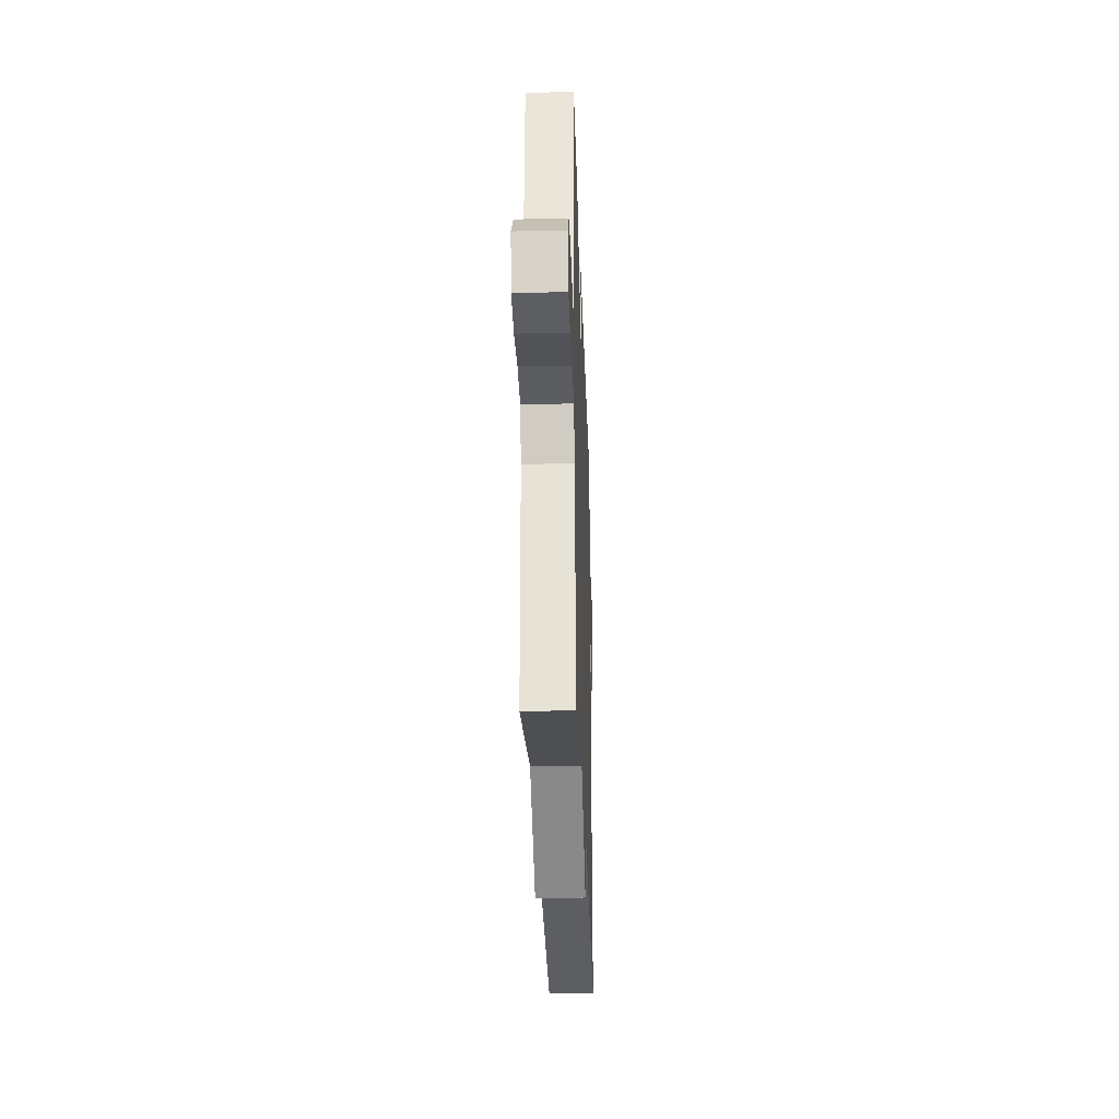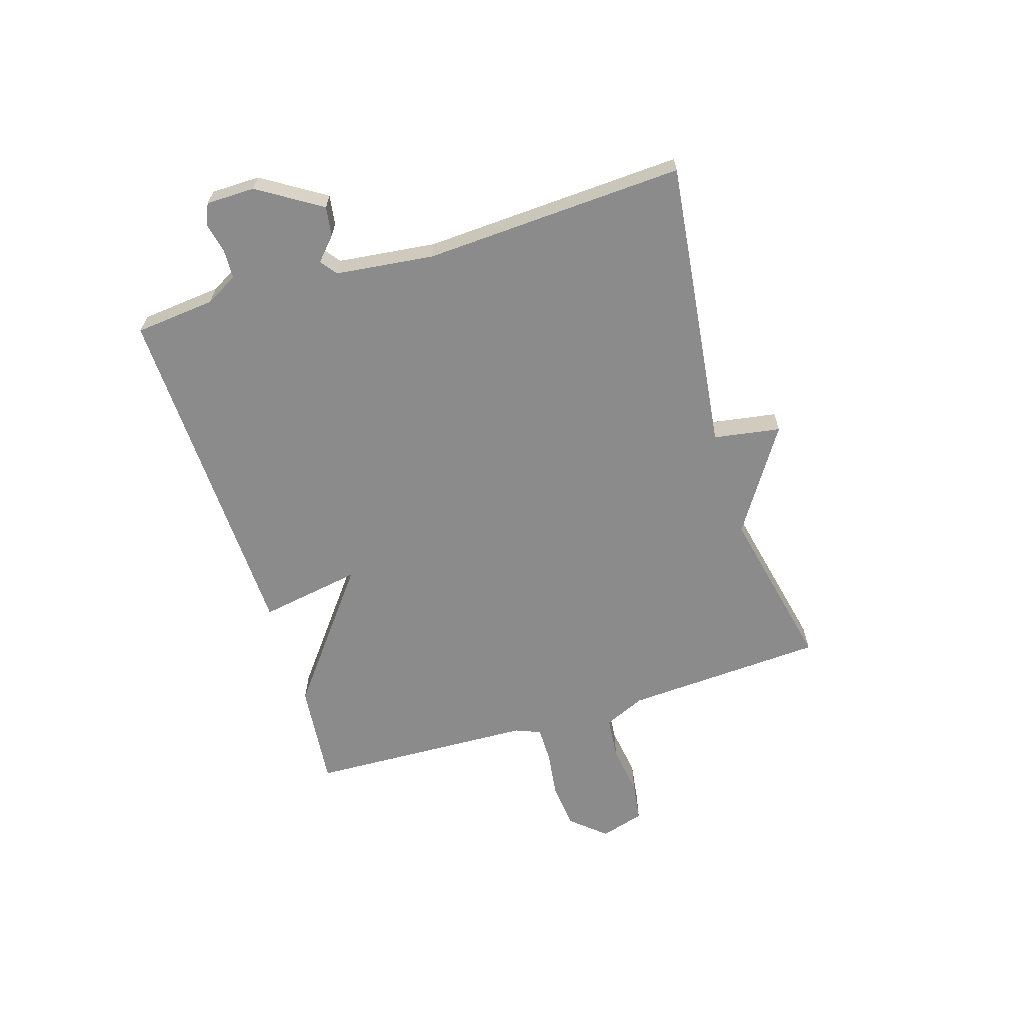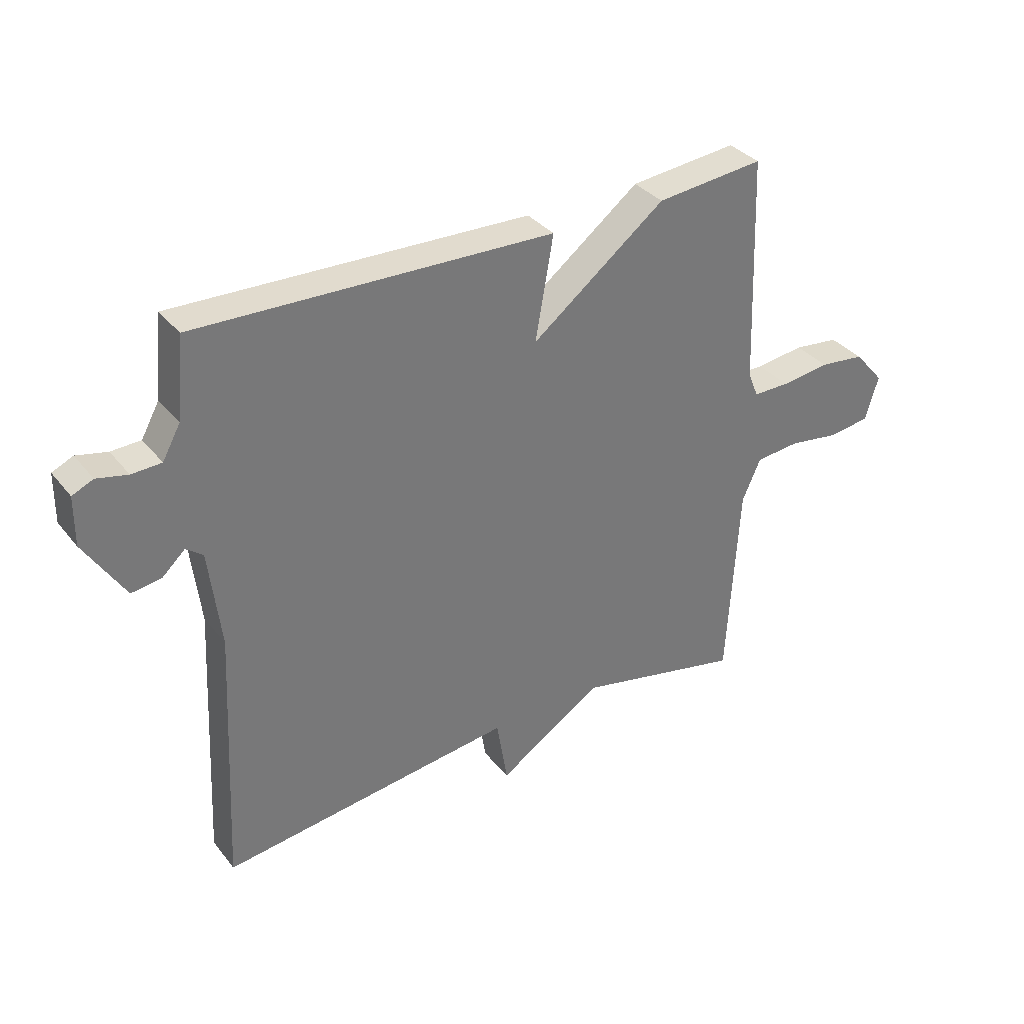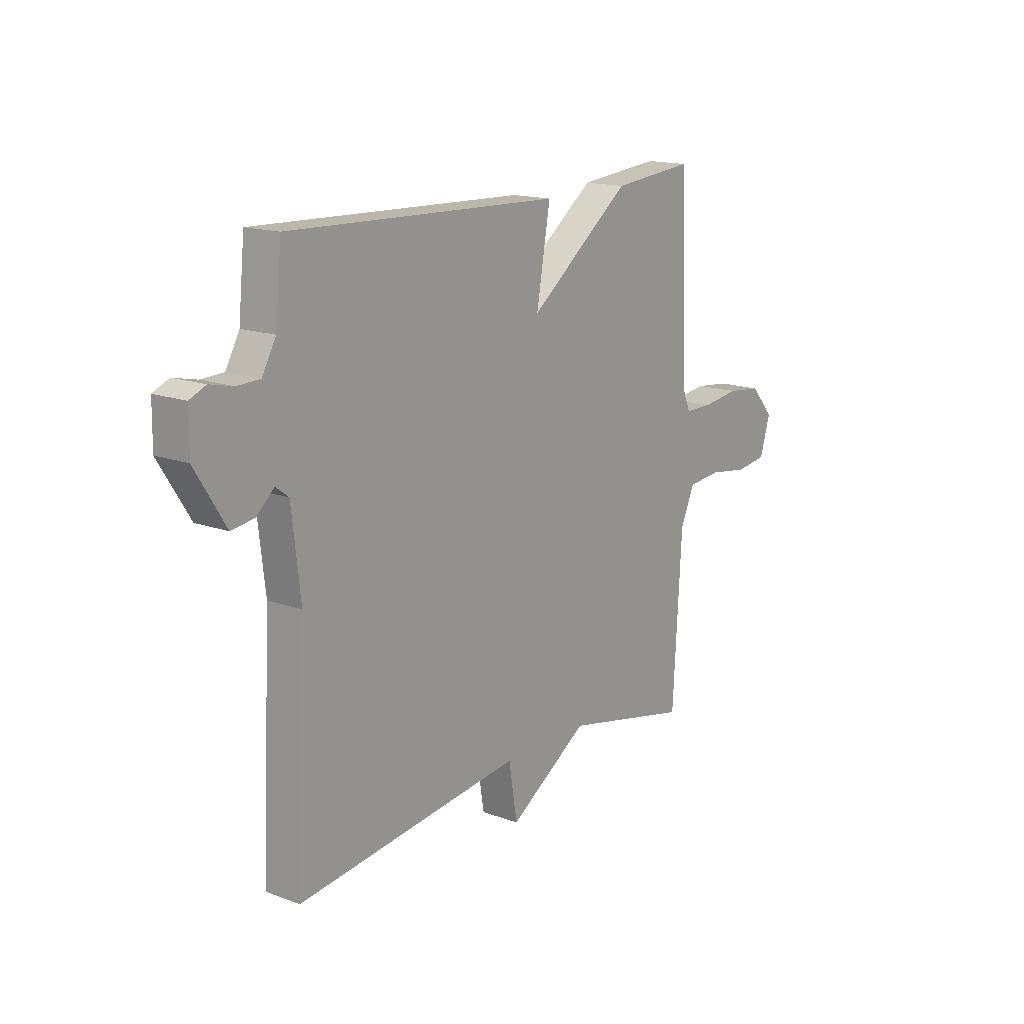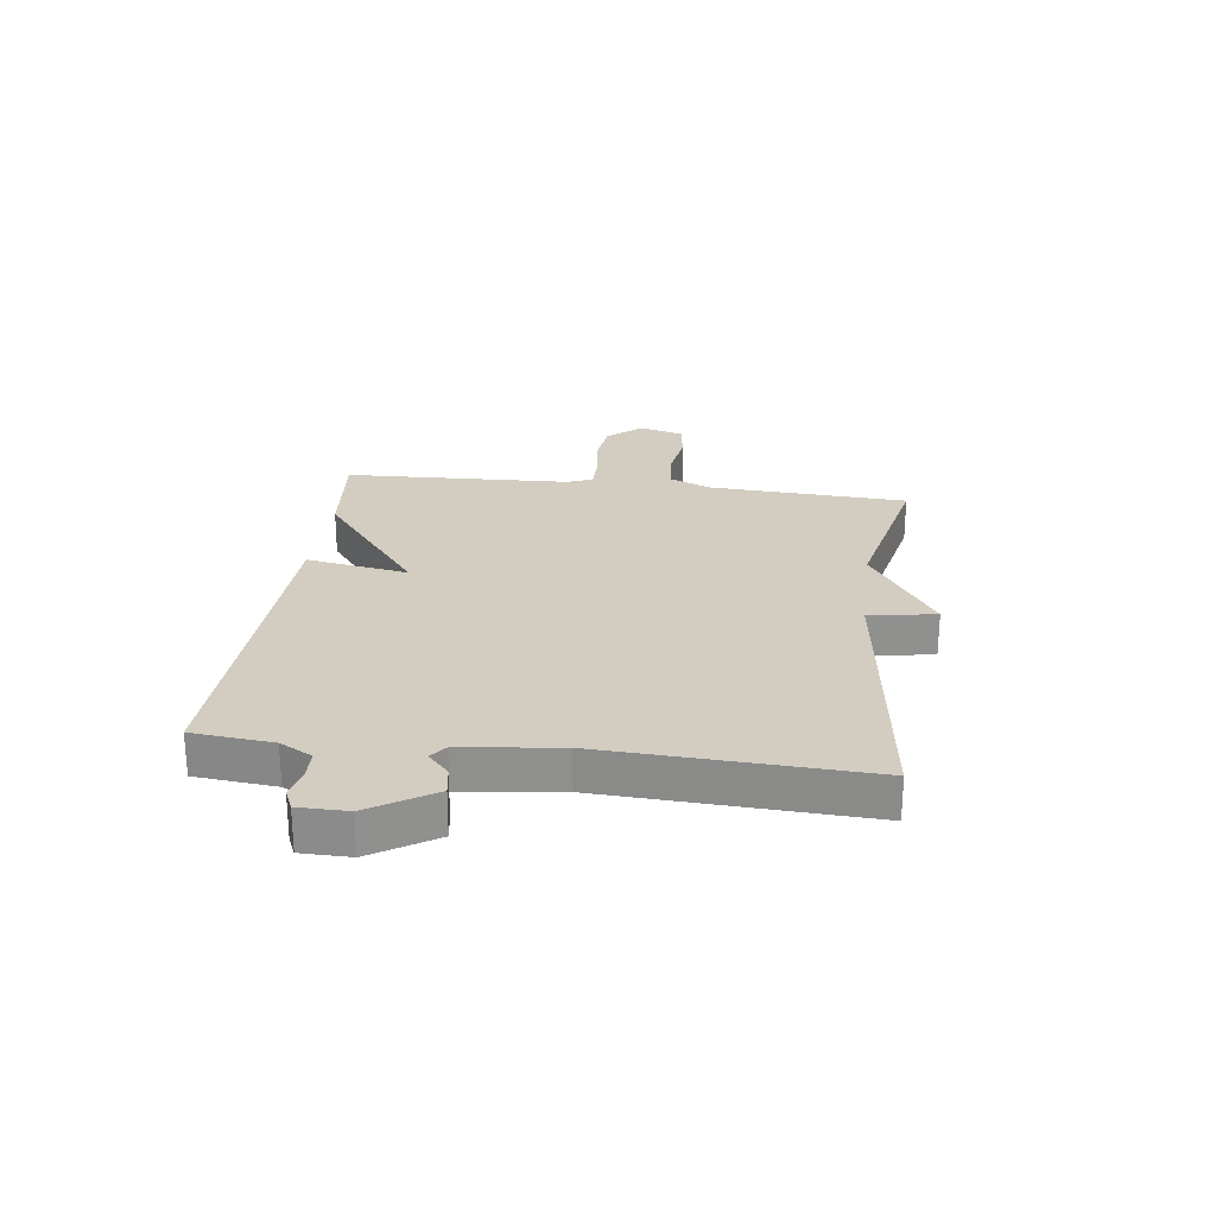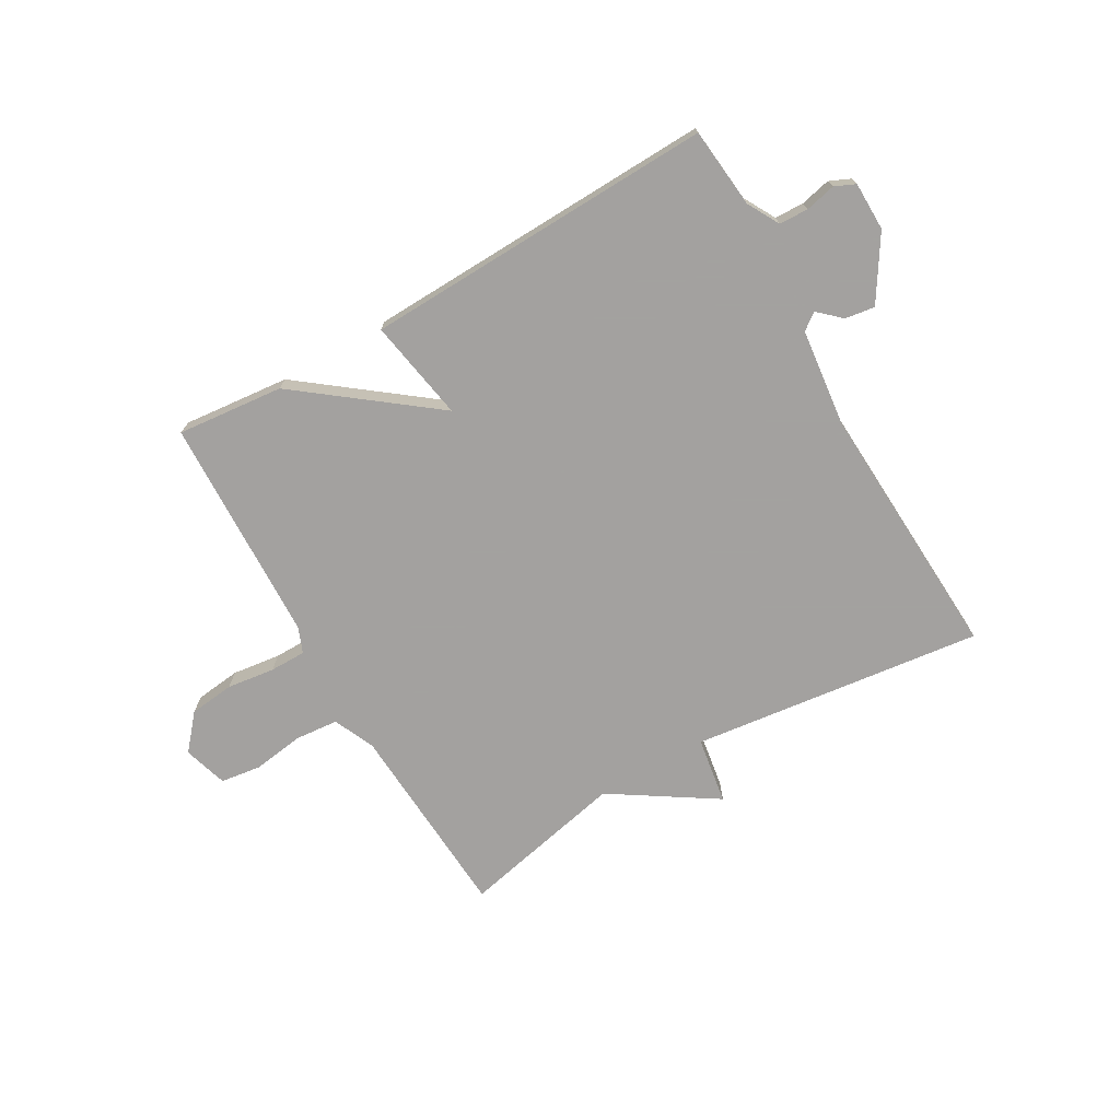
<metadata>
{"format":"obj","ext":"obj","renderer":"f3d","projection":"perspective","resolution":1024,"background":"white","views":[{"elev":-30.4,"azim":-88.1,"up":"+Z"},{"elev":-63.8,"azim":107.2,"up":"+Y"},{"elev":34.5,"azim":147.2,"up":"+Z"},{"elev":15.7,"azim":127.5,"up":"+Z"},{"elev":24.7,"azim":97.2,"up":"+Y"},{"elev":-72.3,"azim":30.0,"up":"+Y"}]}
</metadata>
<code>
v -0.5 0.07 -0.5
v -0.52 0.07 -0.151
v -0.552 0.07 -0.079
v -0.628 0.07 -0.072
v -0.717 0.07 -0.085
v -0.788 0.07 -0.075
v -0.811 0.07 0.002
v -0.759 0.07 0.062
v -0.68 0.07 0.071
v -0.596 0.07 0.06
v -0.533 0.07 0.06
v -0.515 0.07 0.104
v -0.5 0.07 0.5
v -0.314 0.07 0.481
v -0.083 0.07 0.303
v -0.114 0.07 0.481
v 0.5 0.07 0.5
v 0.514 0.07 0.36
v 0.545 0.07 0.304
v 0.596 0.07 0.302
v 0.649 0.07 0.314
v 0.685 0.07 0.298
v 0.686 0.07 0.213
v 0.617 0.07 0.103
v 0.565 0.07 0.111
v 0.526 0.07 0.147
v 0.497 0.07 0.125
v 0.477 0.07 -0.046
v 0.5 0.07 -0.5
v -0.01 0.07 -0.437
v -0.029 0.07 -0.554
v -0.21 0.07 -0.437
v -0.5 0 -0.5
v -0.52 0 -0.151
v -0.552 0 -0.079
v -0.628 0 -0.072
v -0.717 0 -0.085
v -0.788 0 -0.075
v -0.811 0 0.002
v -0.759 0 0.062
v -0.68 0 0.071
v -0.596 0 0.06
v -0.533 0 0.06
v -0.515 0 0.104
v -0.5 0 0.5
v -0.314 0 0.481
v -0.083 0 0.303
v -0.114 0 0.481
v 0.5 0 0.5
v 0.514 0 0.36
v 0.545 0 0.304
v 0.596 0 0.302
v 0.649 0 0.314
v 0.685 0 0.298
v 0.686 0 0.213
v 0.617 0 0.103
v 0.565 0 0.111
v 0.526 0 0.147
v 0.497 0 0.125
v 0.477 0 -0.046
v 0.5 0 -0.5
v -0.01 0 -0.437
v -0.029 0 -0.554
v -0.21 0 -0.437
f 30 31 32
f 28 29 30
f 27 28 30 32
f 24 25 26
f 23 24 26
f 22 23 26
f 21 22 26
f 20 21 26
f 19 20 26 27
f 32 1 2
f 27 32 2
f 19 27 2
f 18 19 2
f 15 16 17 18
f 12 13 14 15
f 18 2 3
f 15 18 3
f 12 15 3
f 11 12 3
f 8 9 10
f 7 8 10
f 6 7 10
f 5 6 10
f 4 5 10
f 3 4 10 11
f 64 63 62
f 62 61 60
f 64 62 60 59
f 58 57 56
f 58 56 55
f 58 55 54
f 58 54 53
f 58 53 52
f 59 58 52 51
f 34 33 64
f 34 64 59
f 34 59 51
f 34 51 50
f 50 49 48 47
f 47 46 45 44
f 35 34 50
f 35 50 47
f 35 47 44
f 35 44 43
f 42 41 40
f 42 40 39
f 42 39 38
f 42 38 37
f 42 37 36
f 43 42 36 35
f 1 33 34 2
f 2 34 35 3
f 3 35 36 4
f 4 36 37 5
f 5 37 38 6
f 6 38 39 7
f 7 39 40 8
f 8 40 41 9
f 9 41 42 10
f 10 42 43 11
f 11 43 44 12
f 12 44 45 13
f 13 45 46 14
f 14 46 47 15
f 15 47 48 16
f 16 48 49 17
f 17 49 50 18
f 18 50 51 19
f 19 51 52 20
f 20 52 53 21
f 21 53 54 22
f 22 54 55 23
f 23 55 56 24
f 24 56 57 25
f 25 57 58 26
f 26 58 59 27
f 27 59 60 28
f 28 60 61 29
f 29 61 62 30
f 30 62 63 31
f 31 63 64 32
f 32 64 33 1

</code>
